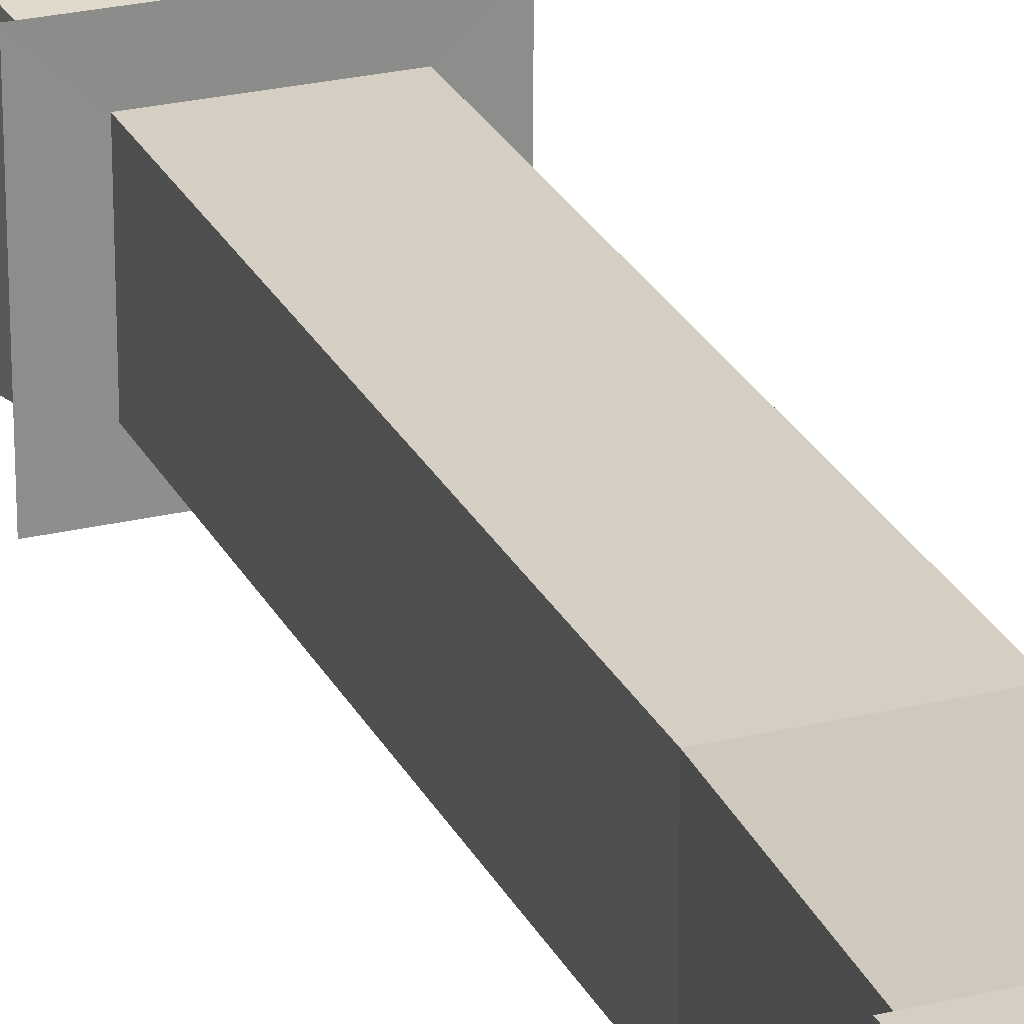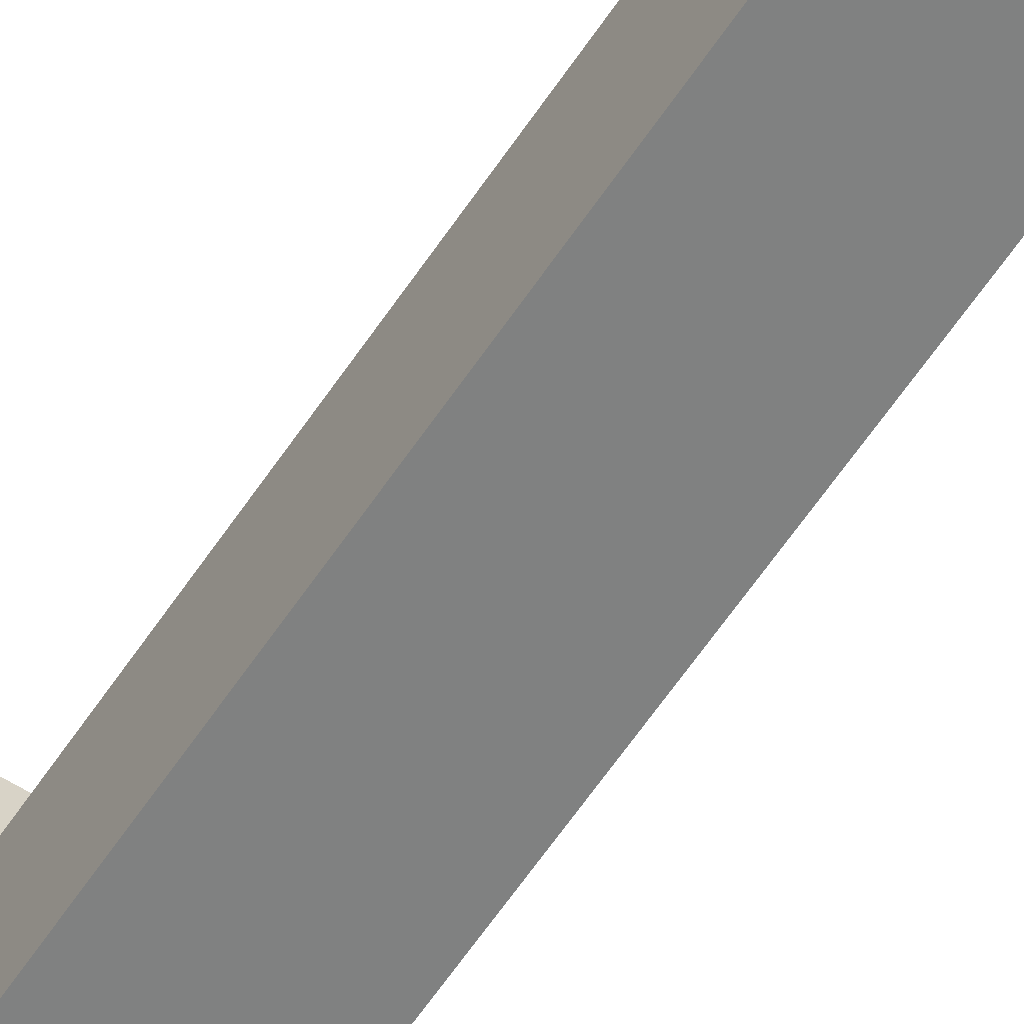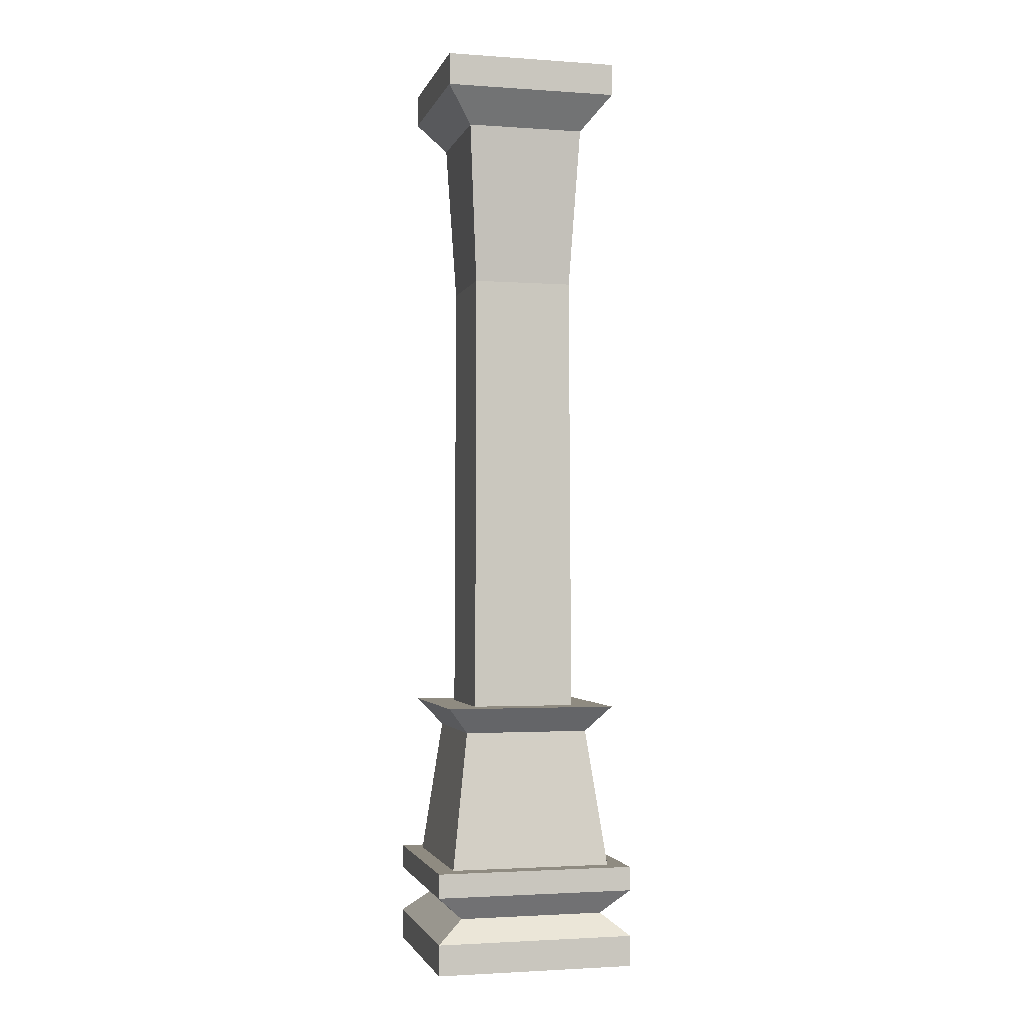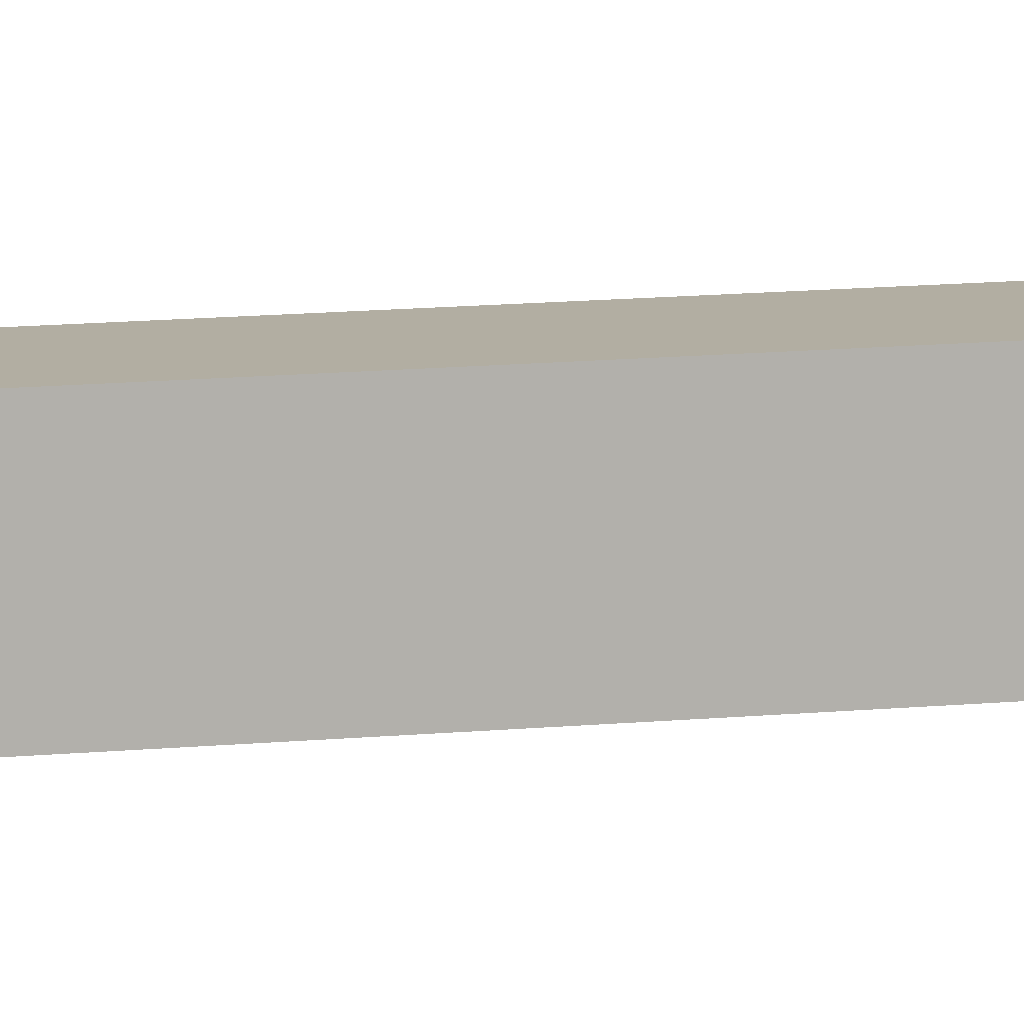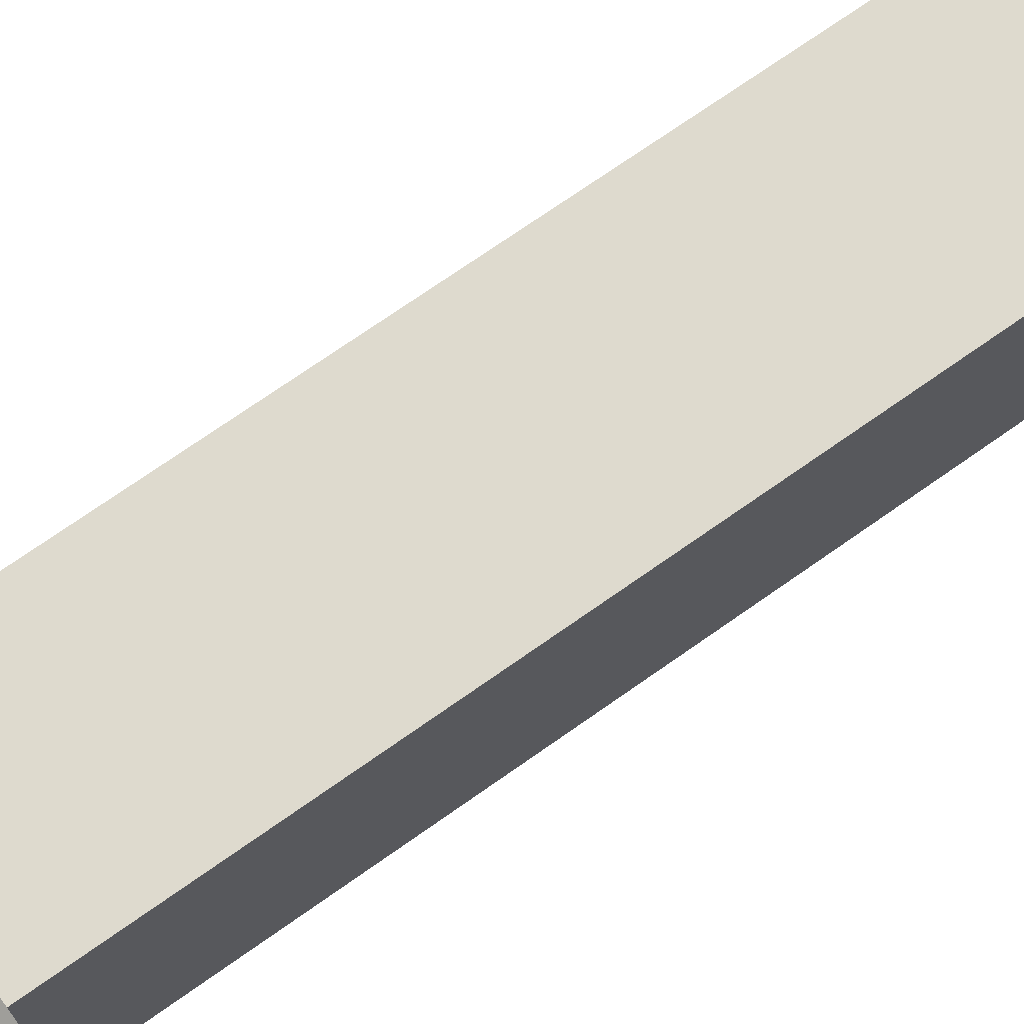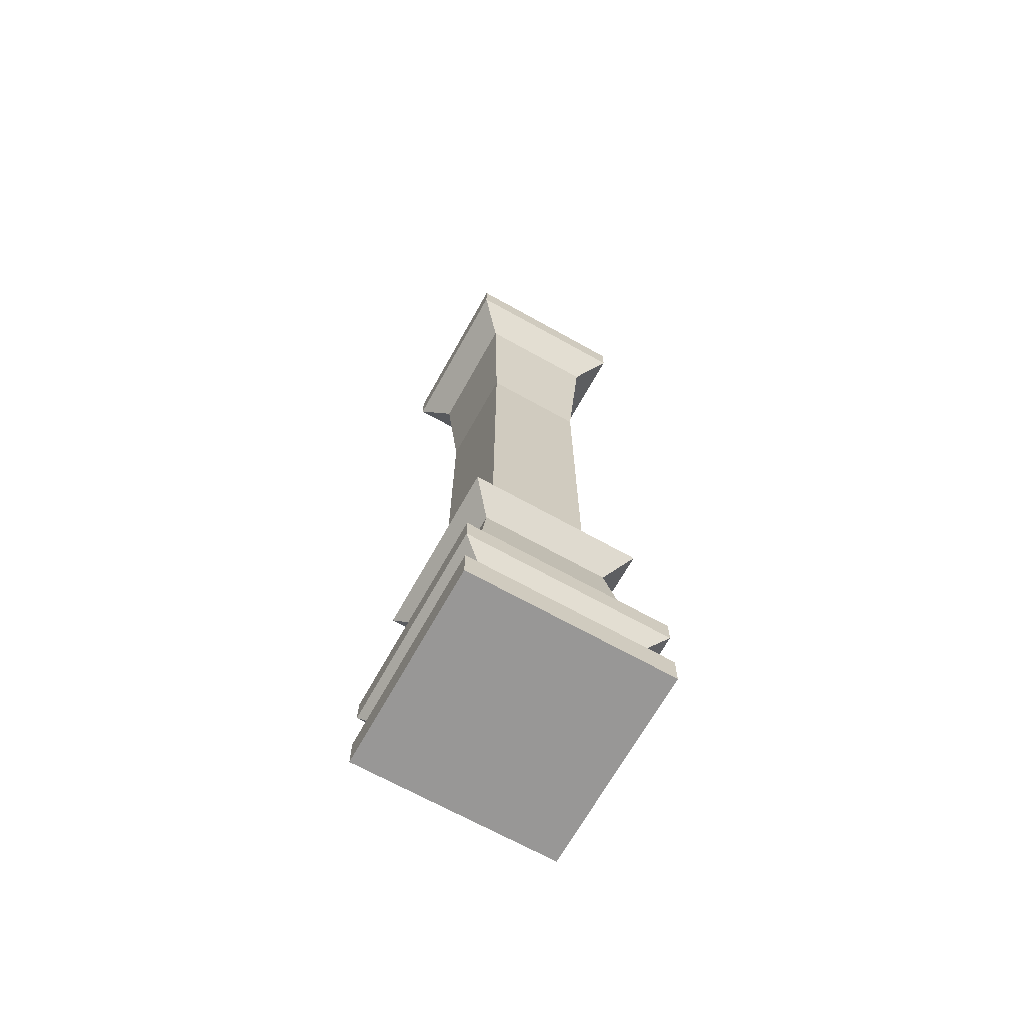
<metadata>
{"format":"obj","ext":"obj","renderer":"f3d","projection":"perspective","resolution":1024,"background":"white","views":[{"elev":25.5,"azim":158.8,"up":"+Z"},{"elev":-60.1,"azim":146.8,"up":"+Z"},{"elev":-2.2,"azim":76.1,"up":"+Y"},{"elev":10.7,"azim":-105.1,"up":"+Z"},{"elev":71.3,"azim":54.8,"up":"+Z"},{"elev":-68.3,"azim":-119.2,"up":"+Y"}]}
</metadata>
<code>
g Area_Common_Build_Pillar_F_01_Lod2
v -1.086 -0.02846 1.08
v 1.086 -0.02846 -1.08
v -1.086 -0.02846 -1.08
v 1.086 -0.02846 1.08
v 1.086 -0.02846 1.08
v -1.086 0.3015 1.08
v 1.086 0.3015 1.08
v -1.086 -0.02846 1.08
v 1.086 -0.02846 -1.08
v 1.086 0.3015 1.08
v 1.086 0.3015 -1.08
v 1.086 -0.02846 1.08
v -1.086 -0.02846 1.08
v -1.086 0.3015 -1.08
v -1.086 0.3015 1.08
v -1.086 0.3015 -1.08
v -1.086 -0.02846 1.08
v -1.086 -0.02846 -1.08
v 0.8871 0.5349 0.7905
v -1.086 0.3015 1.08
v -0.8871 0.5349 0.7905
v 1.086 0.3015 1.08
v 0.8871 0.5349 -0.7905
v 1.086 0.3015 1.08
v 0.8871 0.5349 0.7905
v 1.086 0.3015 -1.08
v -0.8871 0.5349 0.7905
v -1.086 0.3015 -1.08
v -0.8871 0.5349 -0.7905
v -1.086 0.3015 1.08
v 1.086 -0.02846 -1.08
v -1.086 0.3015 -1.08
v -1.086 -0.02846 -1.08
v 1.086 0.3015 -1.08
v 1.086 0.3015 -1.08
v -0.8871 0.5349 -0.7905
v -1.086 0.3015 -1.08
v 0.8871 0.5349 -0.7905
v 1.086 1.062 1.08
v -1.086 1.062 -1.08
v 1.086 1.062 -1.08
v -1.086 1.062 1.08
v -1.086 1.062 -1.08
v -1.086 0.8032 1.08
v -1.086 0.8032 -1.08
v -1.086 1.062 1.08
v 1.086 1.062 1.08
v 1.086 0.8032 -1.08
v 1.086 0.8032 1.08
v 1.086 1.062 -1.08
v -0.8871 0.5349 -0.7905
v -1.086 0.8032 1.08
v -0.8871 0.5349 0.7905
v -1.086 0.8032 -1.08
v 0.8871 0.5349 0.7905
v 1.086 0.8032 -1.08
v 0.8871 0.5349 -0.7905
v 1.086 0.8032 1.08
v -1.086 0.8032 -1.08
v 0.8871 0.5349 -0.7905
v 1.086 0.8032 -1.08
v -0.8871 0.5349 -0.7905
v -1.086 0.8032 1.08
v 1.086 1.062 1.08
v 1.086 0.8032 1.08
v -1.086 1.062 1.08
v 1.086 0.8032 1.08
v -0.8871 0.5349 0.7905
v -1.086 0.8032 1.08
v 0.8871 0.5349 0.7905
v 1.086 1.062 -1.08
v -1.086 0.8032 -1.08
v 1.086 0.8032 -1.08
v -1.086 1.062 -1.08
v 0.5259 7.634 -0.5409
v 0.5504 2.825 0.5613
v 0.5259 7.635 0.5479
v 0.5504 2.825 -0.5578
v -0.569 2.825 0.5613
v 0.5259 7.635 0.5479
v 0.5504 2.825 0.5613
v -0.5631 7.634 0.5479
v -0.5631 7.634 0.5479
v -0.569 2.825 -0.5578
v -0.5631 7.635 -0.5409
v -0.569 2.825 0.5613
v 0.5504 2.825 -0.5578
v -0.5631 7.635 -0.5409
v -0.569 2.825 -0.5578
v 0.5259 7.634 -0.5409
v 0.5259 7.635 0.5479
v 0.6477 9.385 -0.6439
v 0.5259 7.634 -0.5409
v 0.6477 9.385 0.6439
v -0.5631 7.634 0.5479
v 0.6477 9.385 0.6439
v 0.5259 7.635 0.5479
v -0.6889 9.385 0.6439
v -0.5631 7.635 -0.5409
v -0.6889 9.385 0.6439
v -0.5631 7.634 0.5479
v -0.6888 9.385 -0.6439
v 0.5259 7.634 -0.5409
v -0.6888 9.385 -0.6439
v -0.5631 7.635 -0.5409
v 0.6477 9.385 -0.6439
v -0.569 2.825 0.5613
v 0.9188 2.827 0.9277
v -0.9339 2.827 0.9277
v 0.5504 2.825 0.5613
v -0.569 2.825 -0.5578
v -0.9339 2.827 0.9277
v -0.9339 2.827 -0.9249
v -0.569 2.825 0.5613
v 0.5504 2.825 -0.5578
v -0.9339 2.827 -0.9249
v 0.9188 2.827 -0.9249
v -0.569 2.825 -0.5578
v 0.5504 2.825 0.5613
v 0.9188 2.827 -0.9249
v 0.9188 2.827 0.9277
v 0.5504 2.825 -0.5578
v 0.6477 9.385 0.6439
v -0.9583 9.755 0.9423
v 0.9171 9.755 0.9423
v -0.6889 9.385 0.6439
v -0.6888 9.385 -0.6439
v 0.9171 9.755 -0.9423
v -0.9583 9.755 -0.9423
v 0.6477 9.385 -0.6439
v 0.6477 9.385 -0.6439
v 0.9171 9.755 0.9423
v 0.9171 9.755 -0.9423
v 0.6477 9.385 0.6439
v -0.6888 9.385 -0.6439
v -0.9583 9.755 0.9423
v -0.6889 9.385 0.6439
v -0.9583 9.755 -0.9423
v -0.9583 10.1 0.9423
v 0.9171 10.1 -0.9423
v 0.9171 10.1 0.9423
v -0.9583 10.1 -0.9423
v 0.9171 10.1 -0.9423
v -0.9583 9.755 -0.9423
v 0.9171 9.755 -0.9423
v -0.9583 10.1 -0.9423
v -0.9583 10.1 0.9423
v 0.9171 9.755 0.9423
v -0.9583 9.755 0.9423
v 0.9171 10.1 0.9423
v 0.9171 10.1 0.9423
v 0.9171 9.755 -0.9423
v 0.9171 9.755 0.9423
v 0.9171 10.1 -0.9423
v -0.9583 10.1 -0.9423
v -0.9583 9.755 0.9423
v -0.9583 9.755 -0.9423
v -0.9583 10.1 0.9423
v -0.8865 1.011 0.8865
v 0.6772 2.541 0.6841
v 0.8865 1.011 0.8865
v -0.6888 2.541 0.6841
v -0.8865 1.011 -0.8865
v -0.6888 2.541 0.6841
v -0.8865 1.011 0.8865
v -0.6888 2.541 -0.6819
v 0.8865 1.011 -0.8865
v -0.6888 2.541 -0.6819
v -0.8865 1.011 -0.8865
v 0.6772 2.541 -0.6819
v 0.8865 1.011 0.8865
v 0.6772 2.541 -0.6819
v 0.8865 1.011 -0.8865
v 0.6772 2.541 0.6841
v -0.6888 2.541 0.6841
v 0.9188 2.827 0.9277
v 0.6772 2.541 0.6841
v -0.9339 2.827 0.9277
v -0.6888 2.541 -0.6819
v -0.9339 2.827 0.9277
v -0.6888 2.541 0.6841
v -0.9339 2.827 -0.9249
v 0.6772 2.541 -0.6819
v -0.9339 2.827 -0.9249
v -0.6888 2.541 -0.6819
v 0.9188 2.827 -0.9249
v 0.6772 2.541 0.6841
v 0.9188 2.827 -0.9249
v 0.6772 2.541 -0.6819
v 0.9188 2.827 0.9277
g Area_Common_Build_Pillar_F_01_Lod2_0
f 3 2 1
f 4 1 2
f 7 6 5
f 8 5 6
f 11 10 9
f 12 9 10
f 15 14 13
f 18 17 16
f 21 20 19
f 22 19 20
f 25 24 23
f 26 23 24
f 29 28 27
f 30 27 28
f 33 32 31
f 34 31 32
f 37 36 35
f 38 35 36
f 41 40 39
f 42 39 40
f 45 44 43
f 46 43 44
f 49 48 47
f 50 47 48
f 53 52 51
f 54 51 52
f 57 56 55
f 58 55 56
f 61 60 59
f 62 59 60
f 65 64 63
f 66 63 64
f 69 68 67
f 70 67 68
f 73 72 71
f 74 71 72
f 77 76 75
f 78 75 76
f 81 80 79
f 82 79 80
f 85 84 83
f 86 83 84
f 89 88 87
f 90 87 88
f 93 92 91
f 94 91 92
f 97 96 95
f 98 95 96
f 101 100 99
f 102 99 100
f 105 104 103
f 106 103 104
f 109 108 107
f 110 107 108
f 113 112 111
f 114 111 112
f 117 116 115
f 118 115 116
f 121 120 119
f 122 119 120
f 125 124 123
f 126 123 124
f 129 128 127
f 130 127 128
f 133 132 131
f 134 131 132
f 137 136 135
f 138 135 136
f 141 140 139
f 142 139 140
f 145 144 143
f 146 143 144
f 149 148 147
f 150 147 148
f 153 152 151
f 154 151 152
f 157 156 155
f 158 155 156
f 161 160 159
f 162 159 160
f 165 164 163
f 166 163 164
f 169 168 167
f 170 167 168
f 173 172 171
f 174 171 172
f 177 176 175
f 178 175 176
f 181 180 179
f 182 179 180
f 185 184 183
f 186 183 184
f 189 188 187
f 190 187 188

</code>
